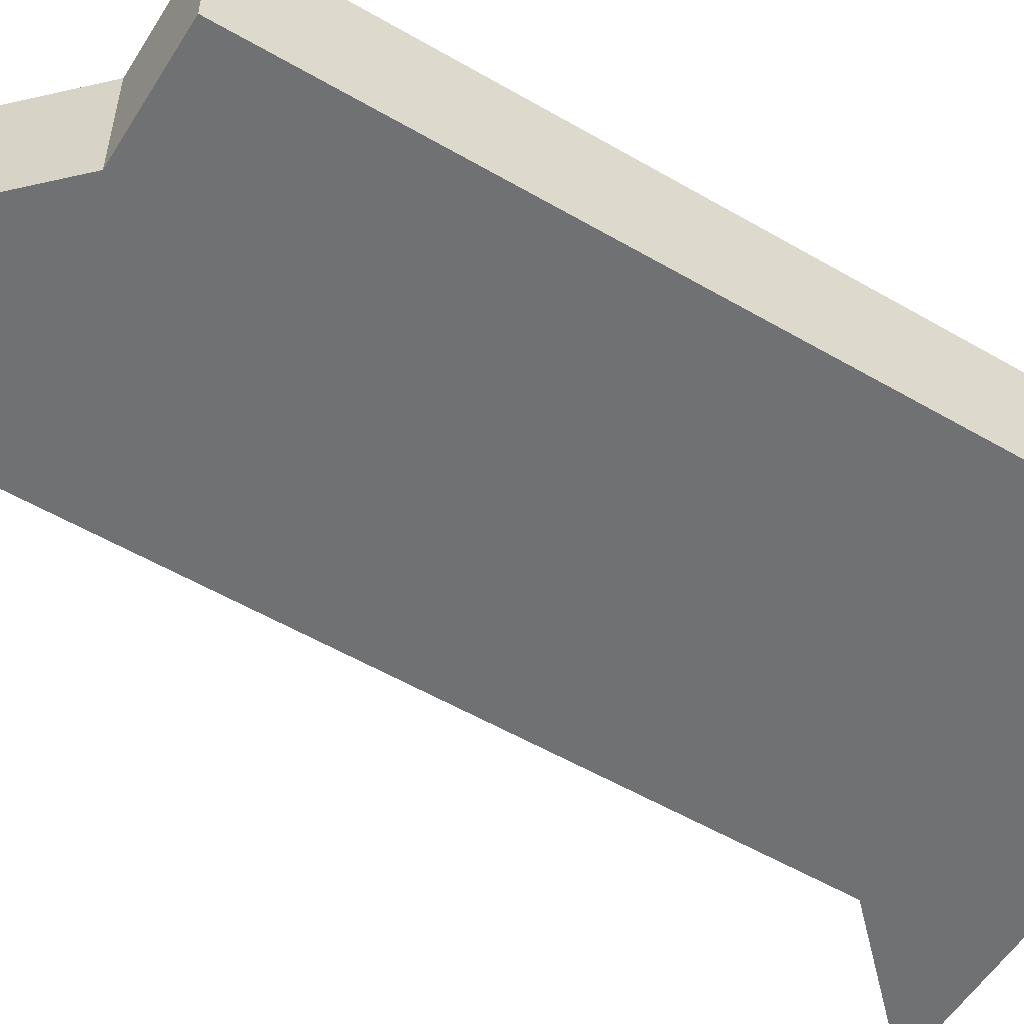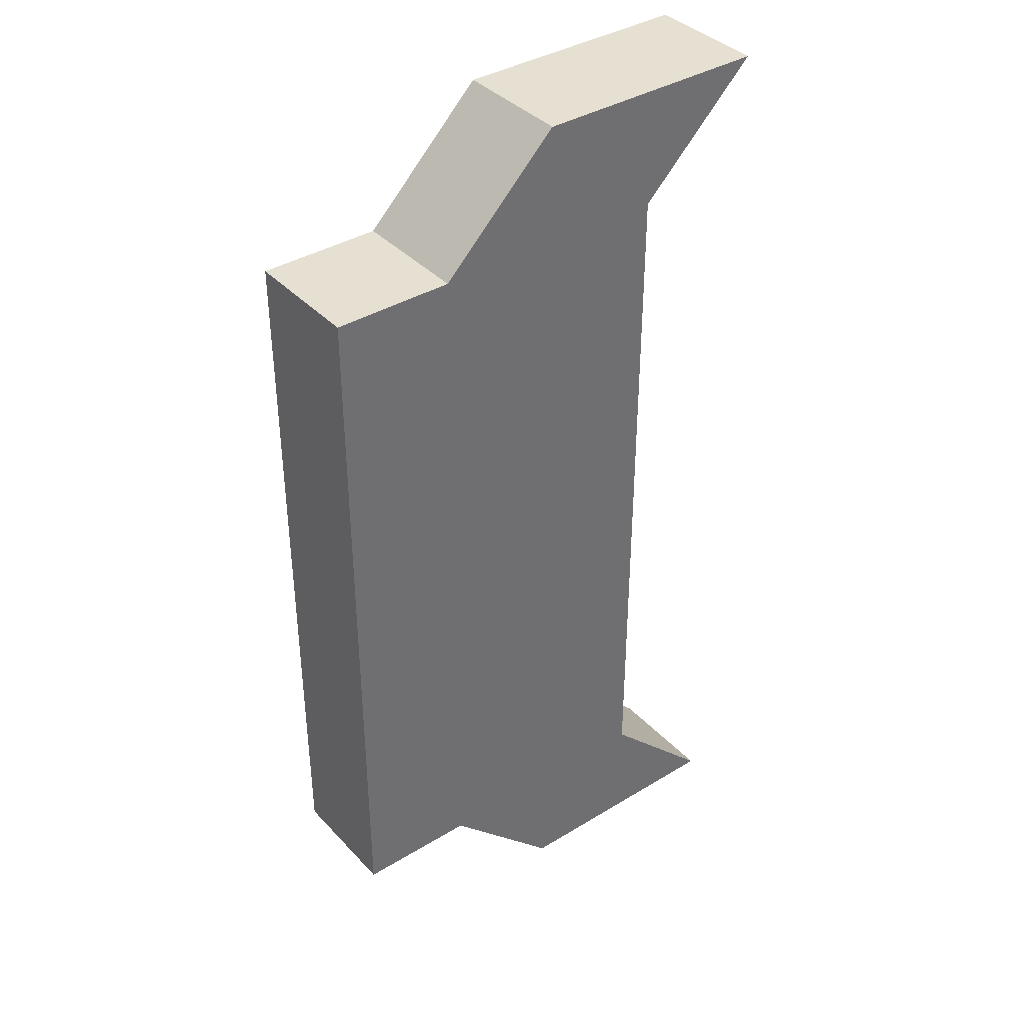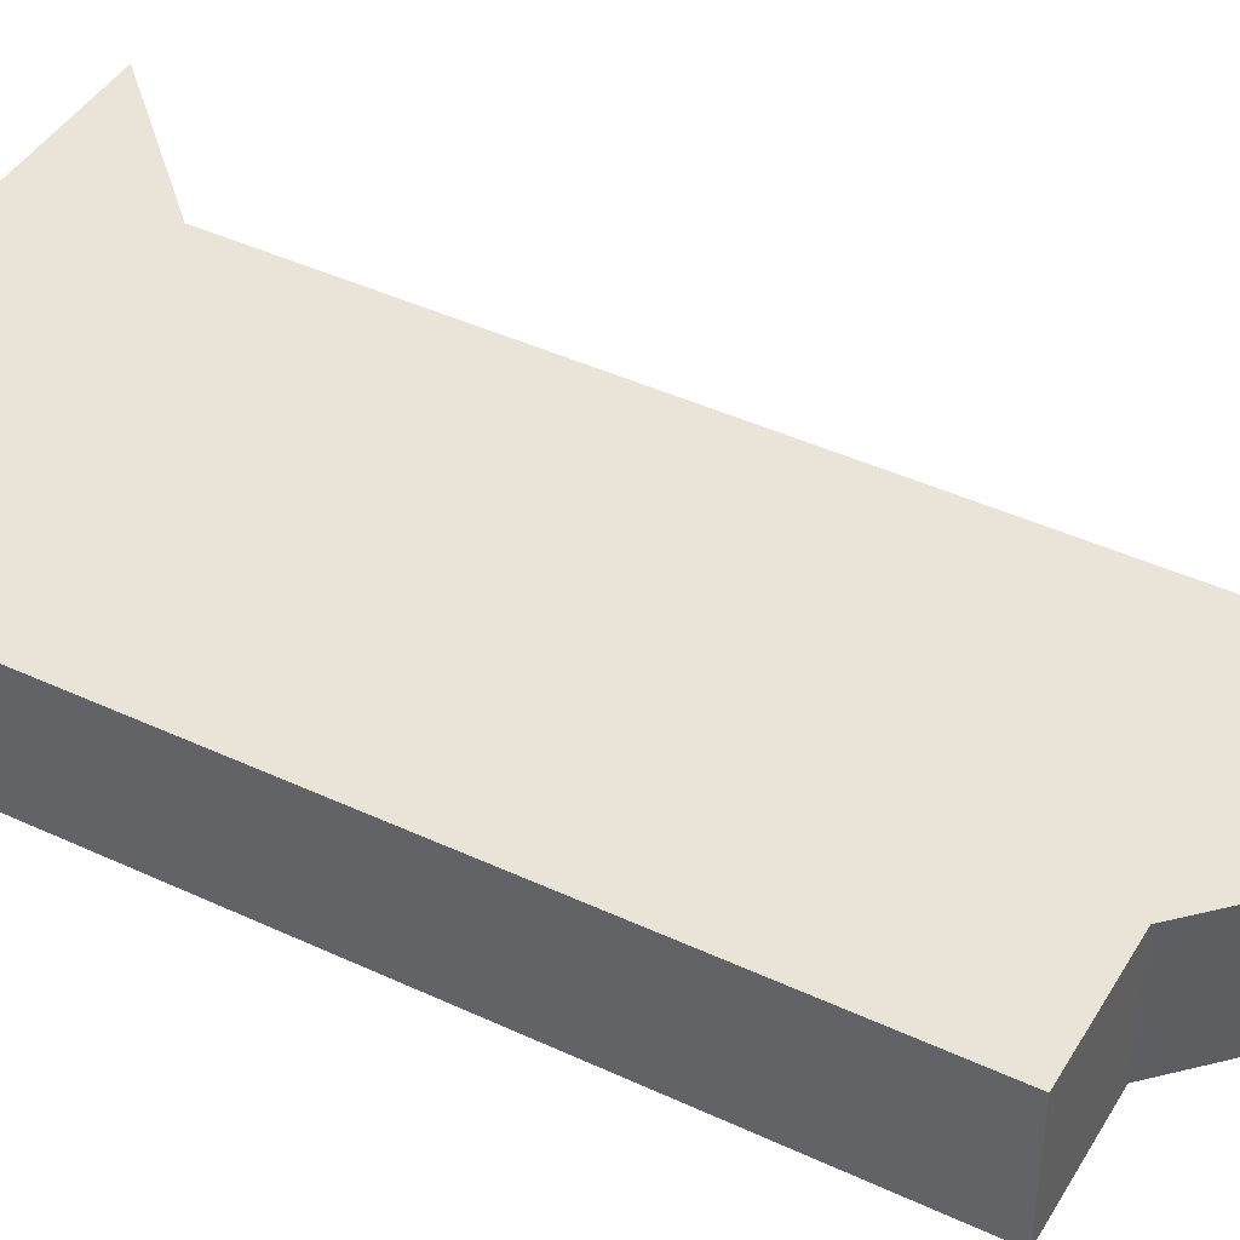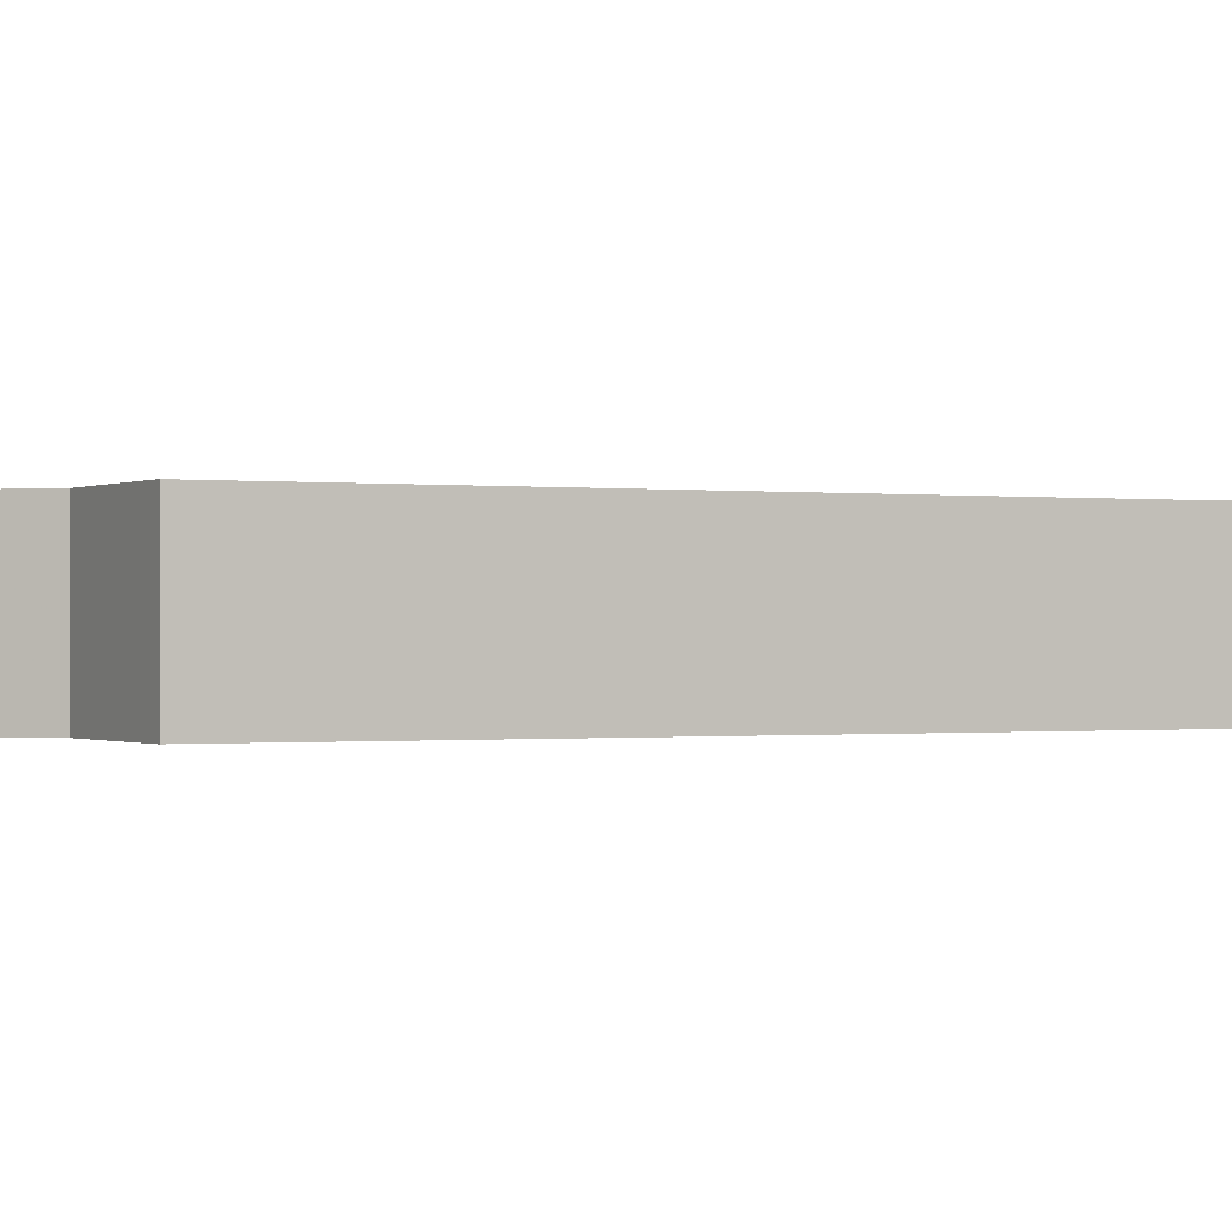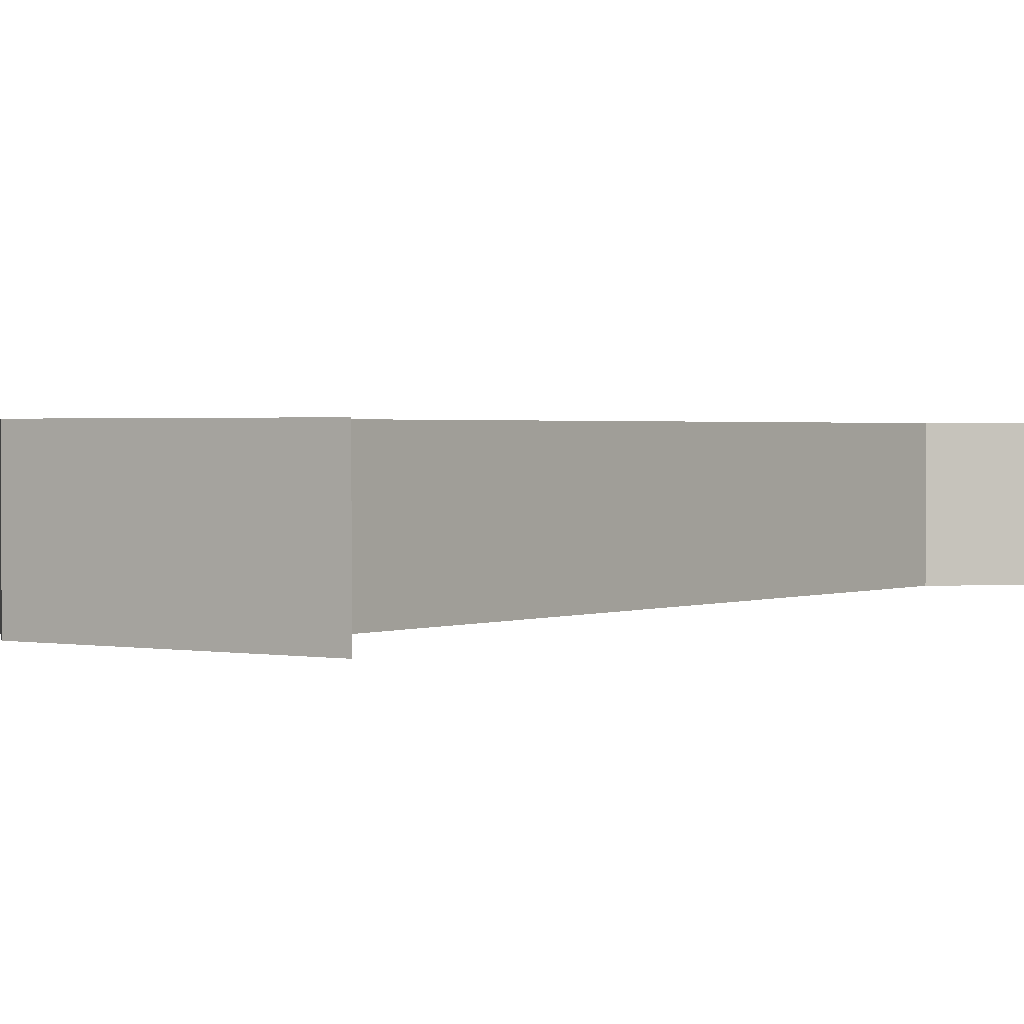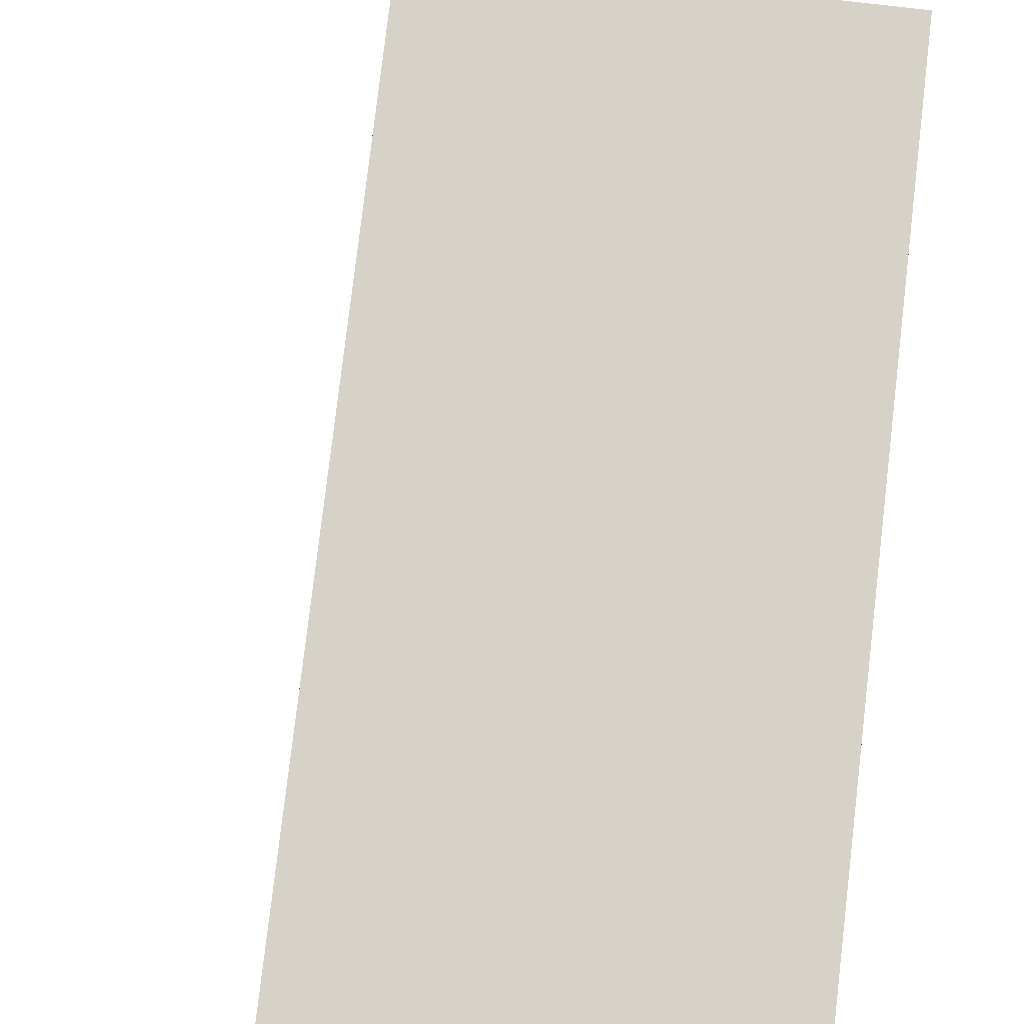
<metadata>
{"format":"obj","ext":"obj","renderer":"f3d","projection":"perspective","resolution":1024,"background":"white","views":[{"elev":-55.2,"azim":58.5,"up":"+Z"},{"elev":38.3,"azim":142.4,"up":"+Y"},{"elev":43.4,"azim":118.8,"up":"+Z"},{"elev":-0.3,"azim":62.2,"up":"+Z"},{"elev":1.4,"azim":-144.9,"up":"+Z"},{"elev":78.6,"azim":6.7,"up":"+Z"}]}
</metadata>
<code>
v 1728 960 -20
v 1712 960 -36
v 1728 960 -36
v 1712 960 -20
v 1712 1056 -36
v 1728 1056 -20
v 1728 1056 -36
v 1712 1056 -20
v 1664 1072 -20
v 1696 1072 -36
v 1664 1072 -36
v 1696 1072 -20
v 1680 1056 -36
v 1680 1056 -20
v 1680 960 -20
v 1680 960 -36
v 1696 944 -36
v 1664 944 -36
v 1696 944 -20
v 1664 944 -20
f 1 2 3
f 1 4 2
f 5 6 7
f 5 8 6
f 9 10 11
f 9 12 10
f 5 11 10
f 5 13 11
f 14 12 9
f 14 8 12
f 12 5 10
f 12 8 5
f 14 11 13
f 14 9 11
f 6 3 7
f 6 1 3
f 15 13 16
f 15 14 13
f 15 6 14
f 15 1 6
f 13 3 16
f 13 7 3
f 16 17 18
f 16 2 17
f 19 18 17
f 19 20 18
f 4 20 19
f 4 15 20
f 20 16 18
f 20 15 16
f 4 17 2
f 4 19 17

</code>
